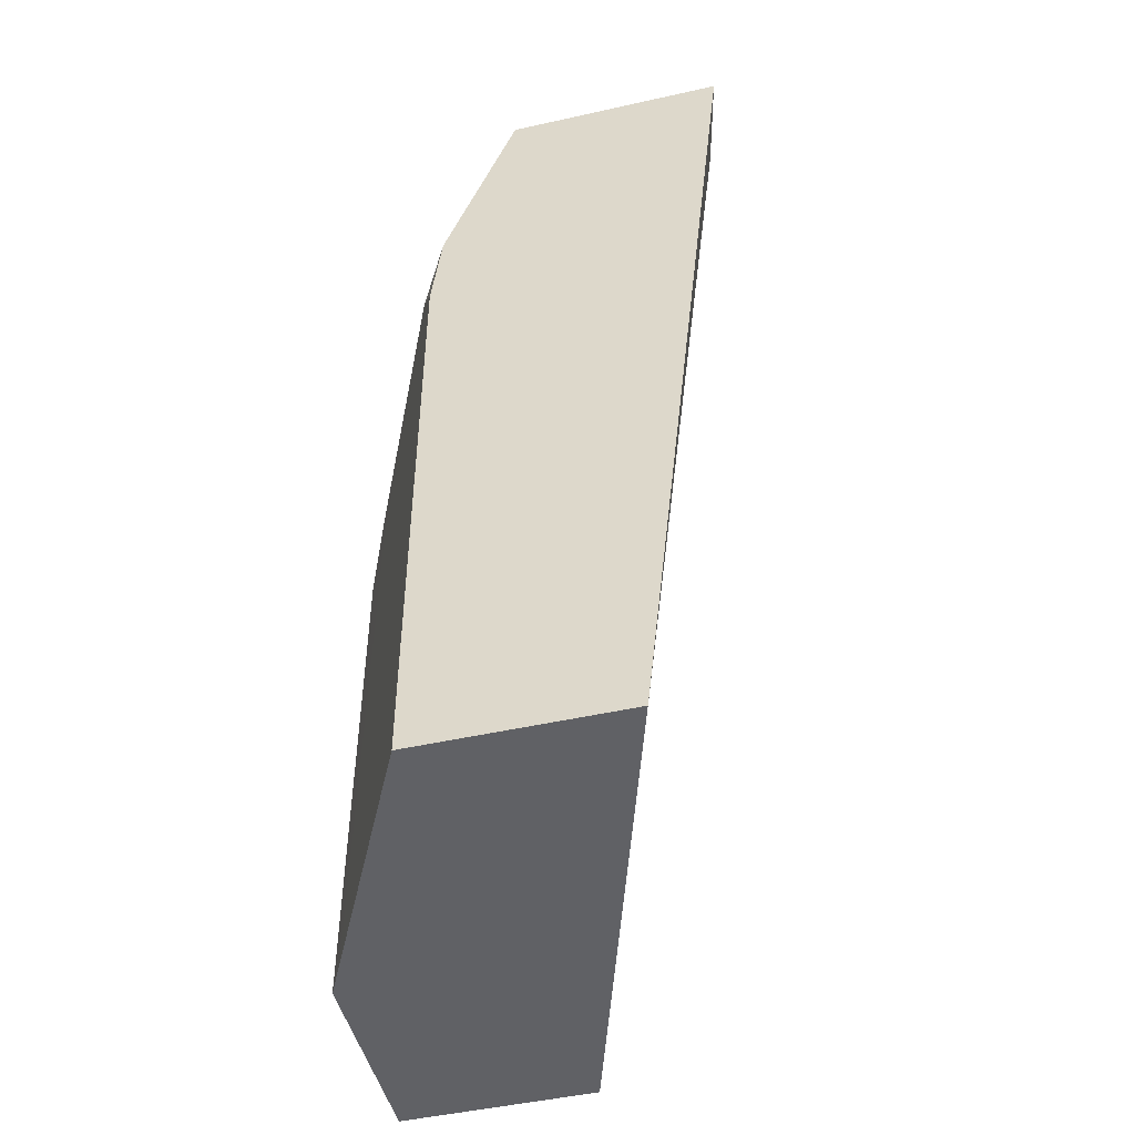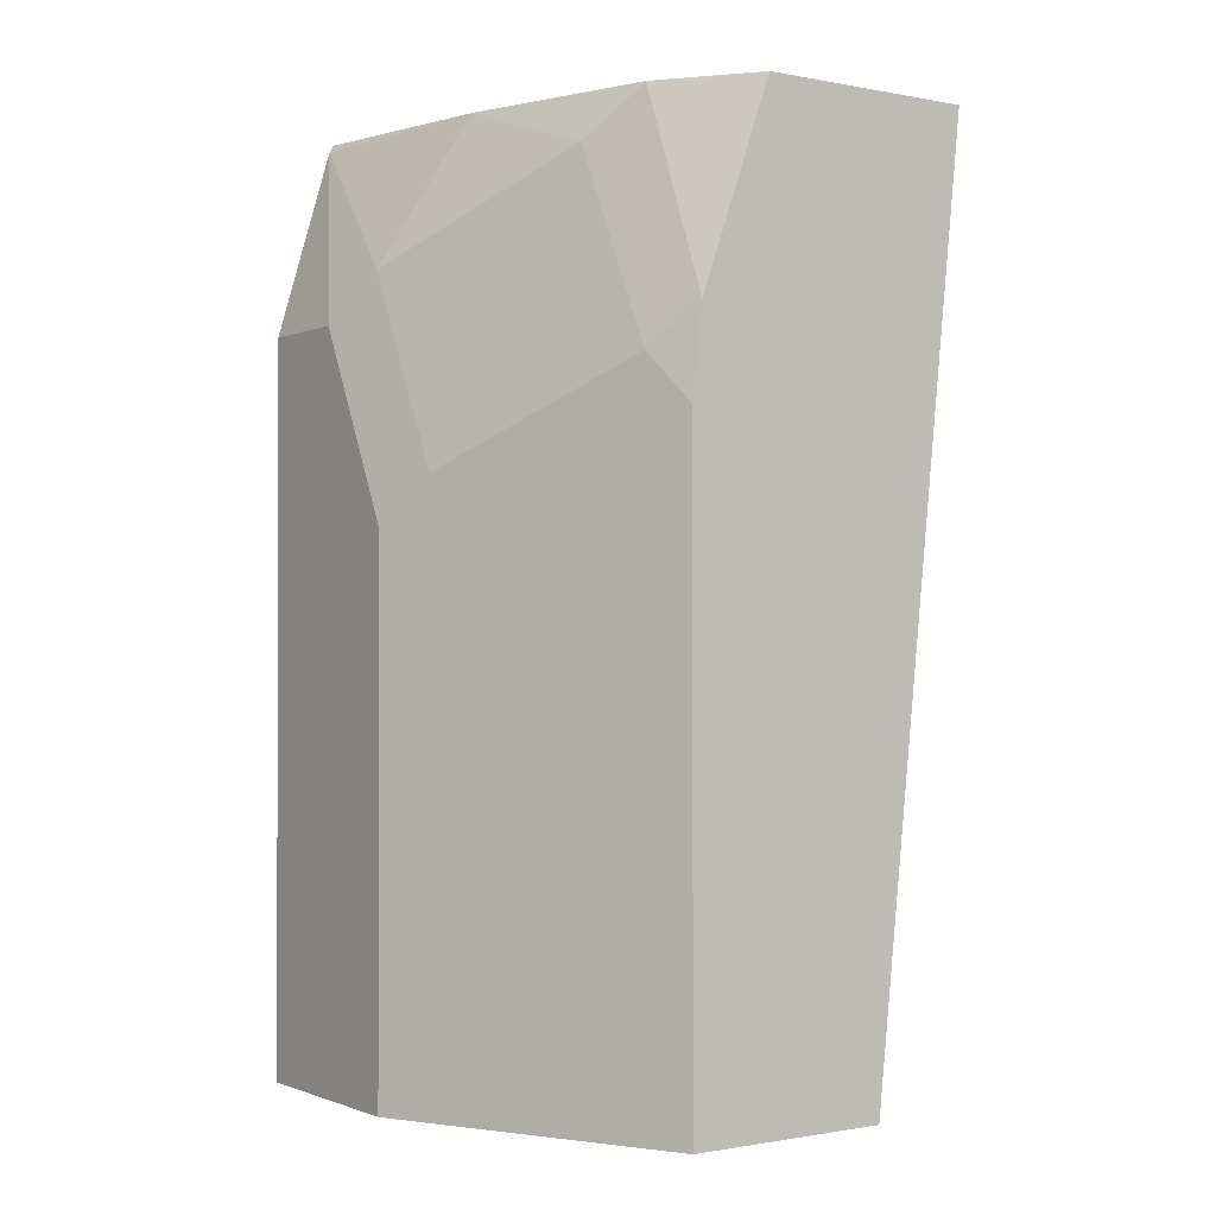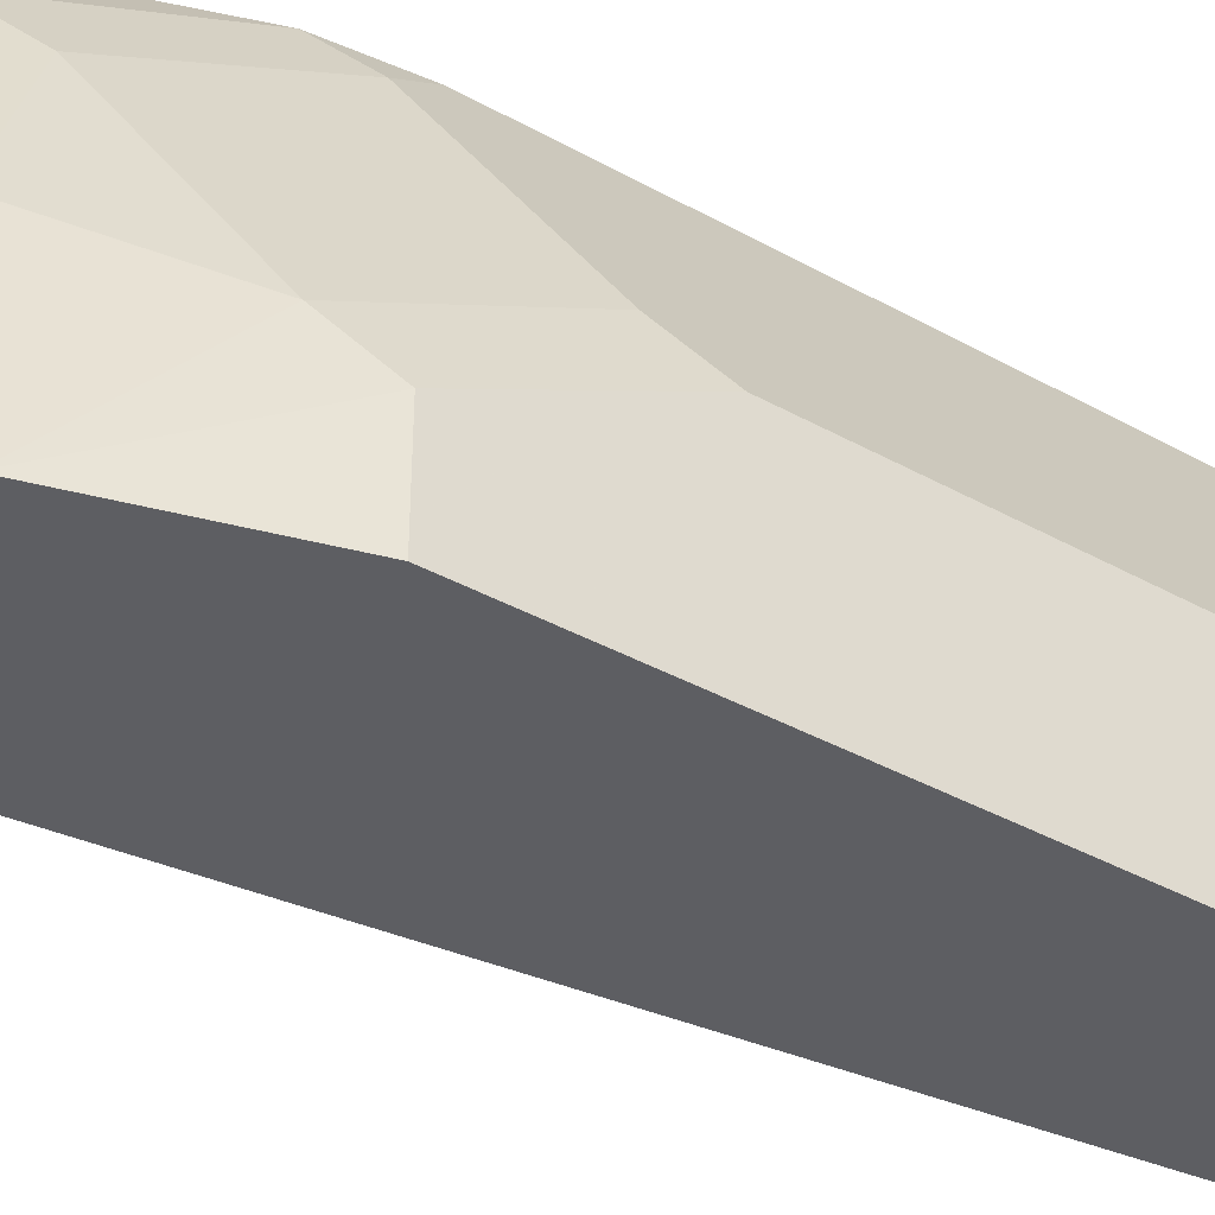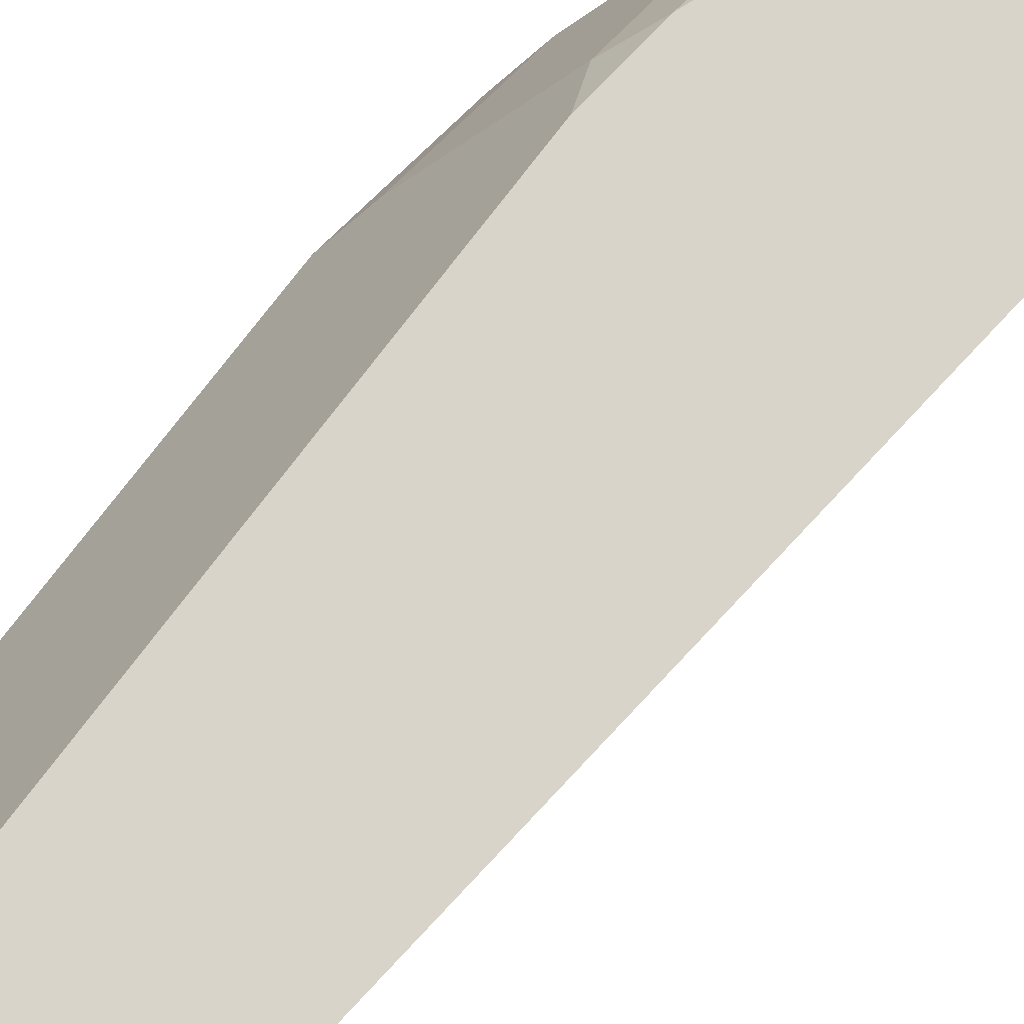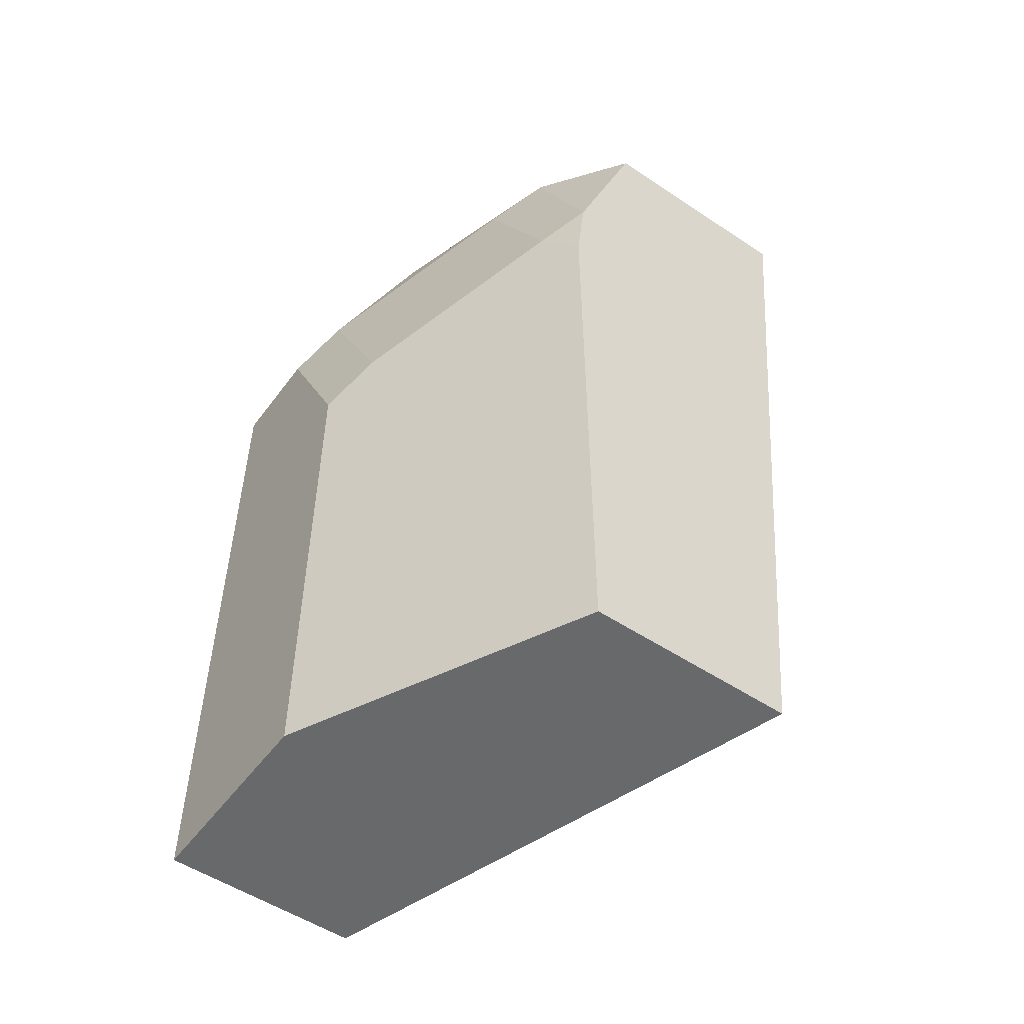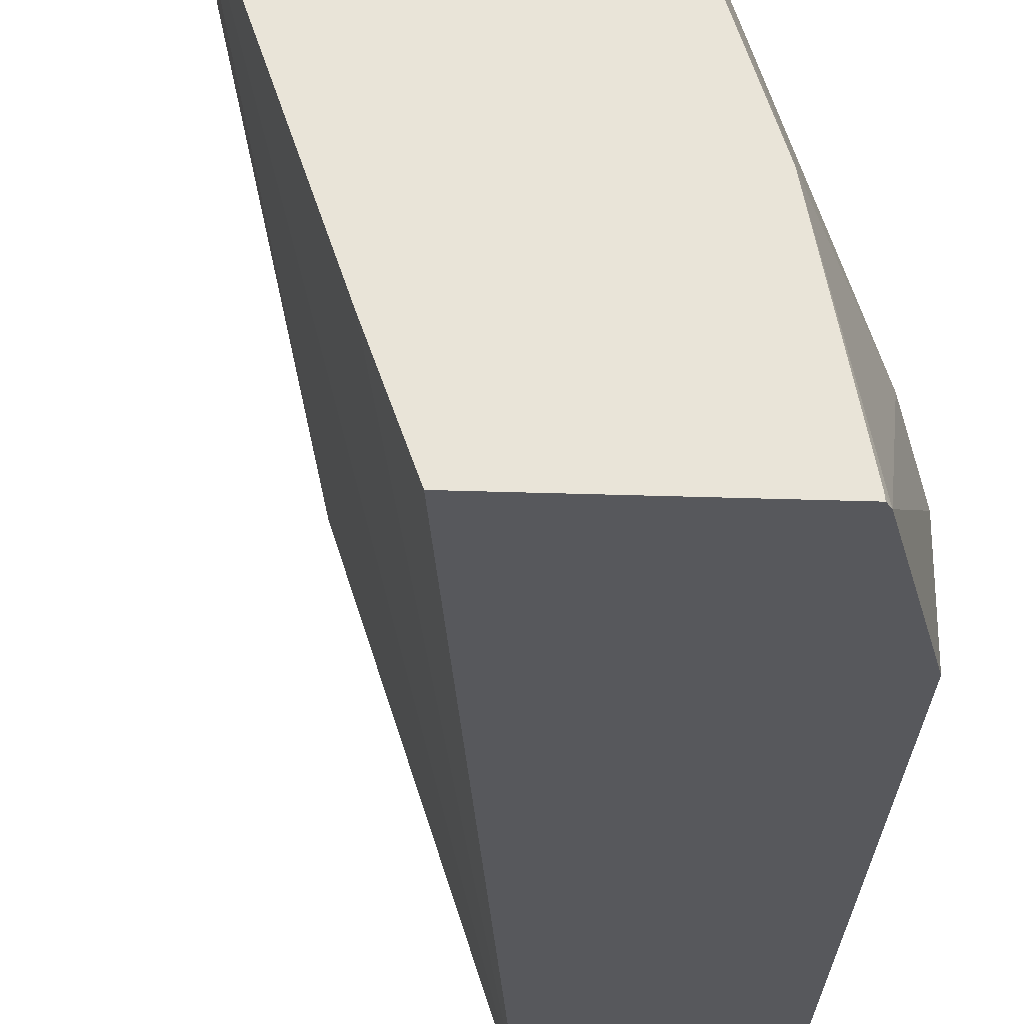
<metadata>
{"format":"obj","ext":"obj","renderer":"f3d","projection":"perspective","resolution":1024,"background":"white","views":[{"elev":-48.5,"azim":14.0,"up":"+Y"},{"elev":-0.8,"azim":-34.9,"up":"+Y"},{"elev":-38.7,"azim":-124.9,"up":"+Z"},{"elev":75.6,"azim":37.0,"up":"+Z"},{"elev":-52.6,"azim":-35.6,"up":"+Y"},{"elev":-28.8,"azim":177.0,"up":"+Z"}]}
</metadata>
<code>
v -0.5461 0.4001 -0.03613
v -0.5537 0.4001 -0.06633
v -0.6225 0.4001 -0.03613
v -0.5802 0.08442 -0.03613
v -0.587 0.4001 -0.1663
v -0.6331 0.08442 -0.2022
v -0.6429 0.4001 -0.06333
v -0.6227 0.3998 -0.03613
v -0.6511 0.08442 -0.03613
v -0.5996 0.4001 -0.2022
v -0.6997 0.08442 -0.2022
v -0.6452 0.4001 -0.06633
v -0.6455 0.3998 -0.06664
v -0.6476 0.3304 -0.03613
v -0.6553 0.08442 -0.04444
v -0.6511 0.2998 -0.03613
v -0.658 0.3165 -0.04998
v -0.679 0.4001 -0.2022
v -0.6997 0.08442 -0.1333
v -0.6997 0.3332 -0.2022
v -0.6455 0.4001 -0.06695
v -0.6662 0.4001 -0.133
v -0.658 0.3832 -0.08331
v -0.6664 0.08442 -0.06664
v -0.6914 0.3498 -0.1499
v -0.6914 0.2832 -0.1166
v -0.6997 0.2665 -0.1333
v -0.6886 0.2665 -0.1111
v -0.6938 0.08442 -0.1214
v -0.6787 0.4001 -0.1999
v -0.6806 0.3975 -0.2022
v -0.6997 0.3332 -0.1666
f 13 22 23
f 14 23 17
f 14 17 16
f 13 23 14
f 13 21 22
f 9 16 17
f 11 32 20
f 11 27 32
f 11 19 27
f 9 17 15
f 15 17 24
f 12 21 13
f 17 23 25
f 25 31 32
f 17 26 27
f 17 27 28
f 17 28 29
f 17 29 24
f 18 31 30
f 19 29 27
f 20 32 31
f 22 30 31
f 22 31 25
f 22 25 23
f 25 32 27
f 27 29 28
f 8 13 14
f 17 25 26
f 7 13 8
f 25 27 26
f 6 18 10
f 7 12 13
f 1 2 5
f 1 10 18
f 1 18 30
f 1 30 22
f 1 22 21
f 1 21 12
f 1 12 7
f 1 7 3
f 1 3 8
f 1 8 14
f 1 14 16
f 1 16 9
f 1 9 4
f 1 5 10
f 2 4 6
f 1 4 2
f 6 31 18
f 6 11 20
f 5 6 10
f 4 11 6
f 4 19 11
f 6 20 31
f 4 24 29
f 4 15 24
f 4 9 15
f 3 7 8
f 2 6 5
f 4 29 19

</code>
